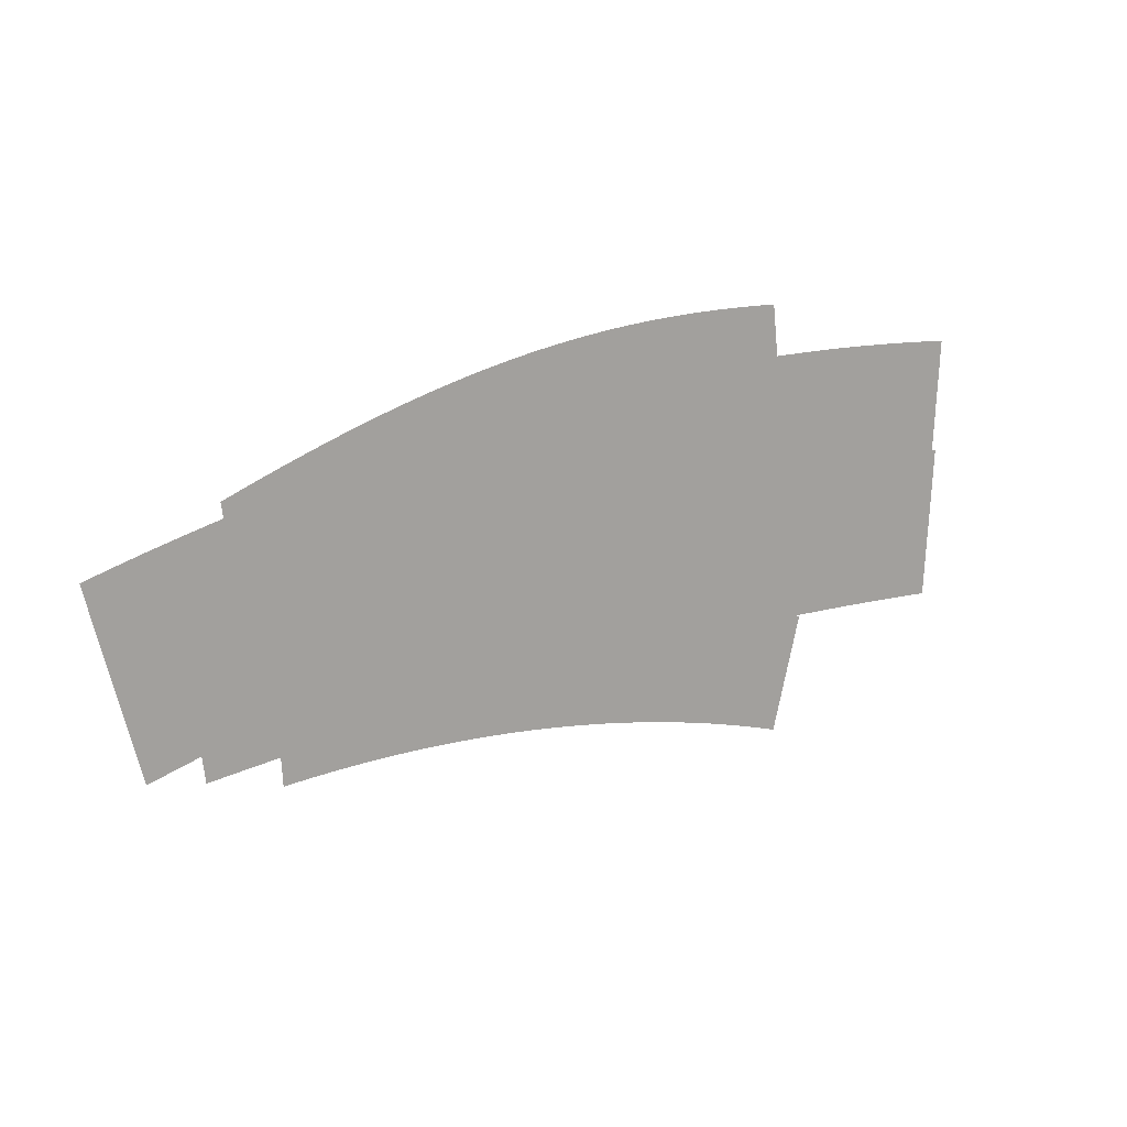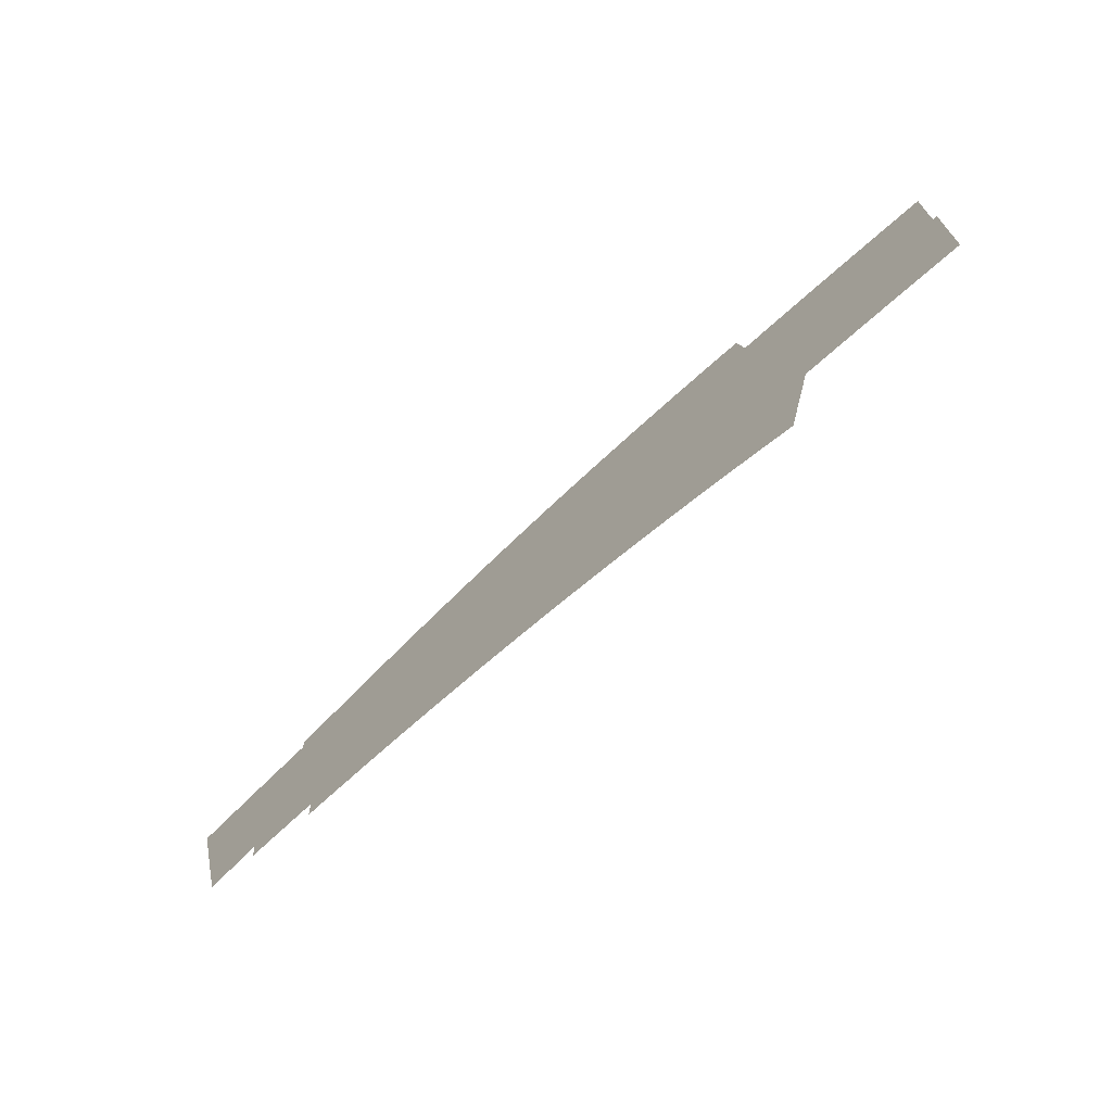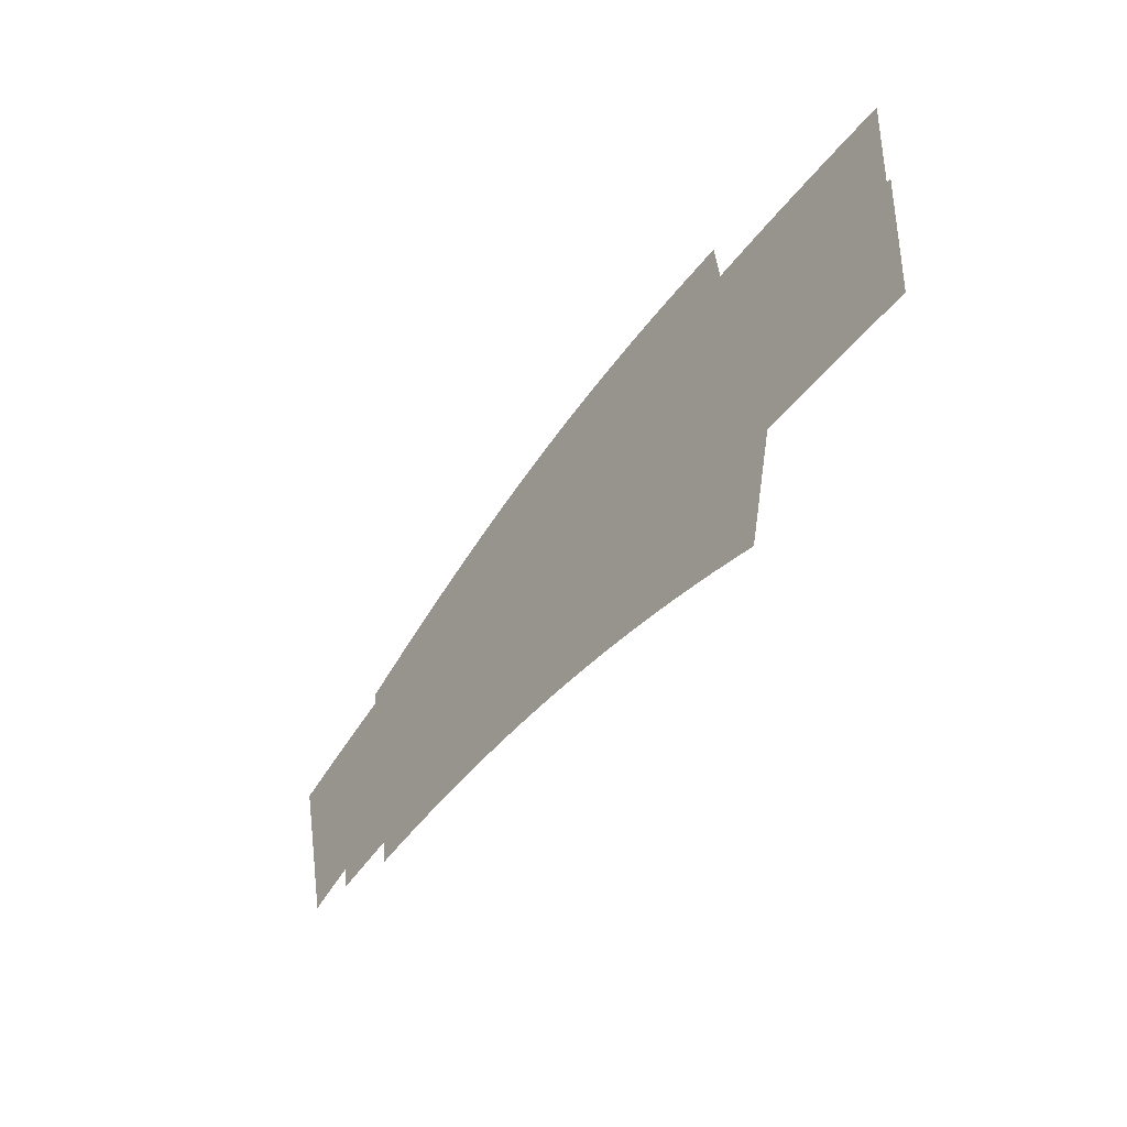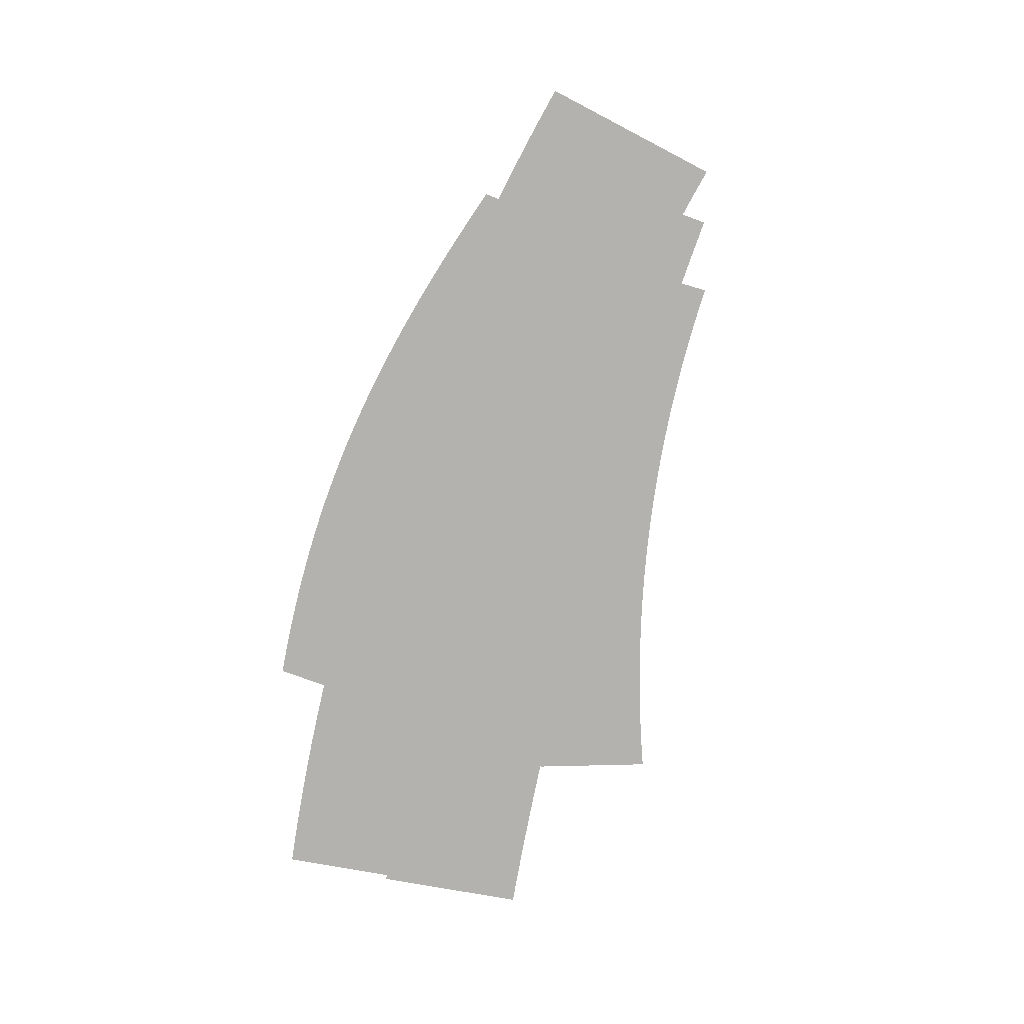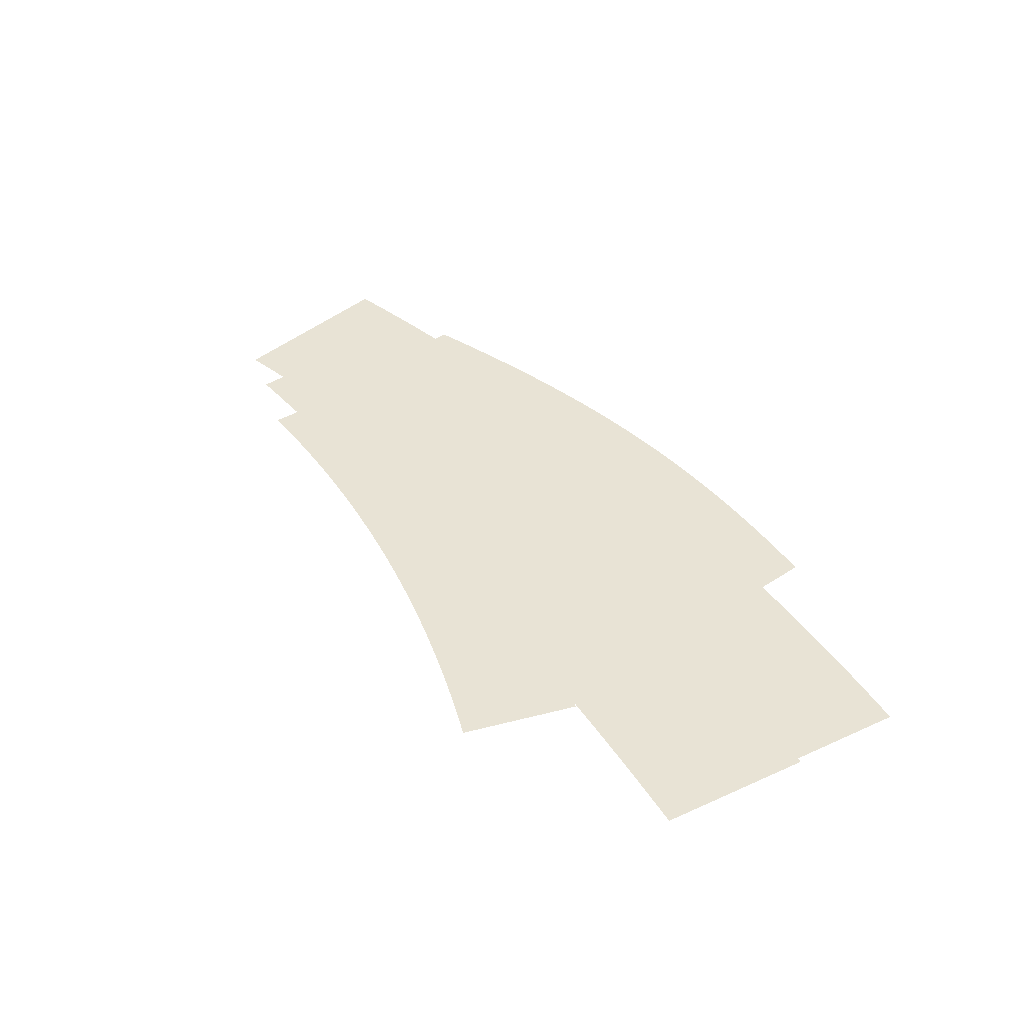
<metadata>
{"format":"obj","ext":"obj","renderer":"f3d","projection":"perspective","resolution":1024,"background":"white","views":[{"elev":16.3,"azim":-34.6,"up":"+Y"},{"elev":-74.2,"azim":41.7,"up":"+Y"},{"elev":-48.5,"azim":54.9,"up":"+Y"},{"elev":-79.7,"azim":-103.2,"up":"+Z"},{"elev":41.3,"azim":58.1,"up":"+Z"}]}
</metadata>
<code>
g fx_4claw_mesh_001
v -14.23 -2.232 -1.246e-06
v -13.14 -7.534 -1.218e-06
v -13.93 -7.59 -1.217e-06
v -13.4 -2.172 -1.246e-06
v -12.36 -7.487 -1.22e-06
v -12.57 -2.122 -1.245e-06
v -11.58 -7.45 -1.221e-06
v -11.73 -2.083 -1.244e-06
v -10.8 -7.422 -1.222e-06
v -10.9 -2.054 -1.244e-06
v -10.02 -7.405 -1.223e-06
v -10.06 -2.034 -1.243e-06
v -9.234 -7.396 -1.224e-06
v -9.23 -2.026 -1.242e-06
v -8.452 -7.398 -1.225e-06
v -8.396 -2.027 -1.242e-06
v -7.669 -7.409 -1.226e-06
v -7.561 -2.039 -1.241e-06
v -6.887 -7.429 -1.227e-06
v -6.727 -2.061 -1.24e-06
v -6.105 -7.46 -1.228e-06
v -5.893 -2.093 -1.239e-06
v -5.324 -7.499 -1.229e-06
v -5.06 -2.136 -1.238e-06
v -4.543 -7.549 -1.23e-06
v -4.227 -2.188 -1.238e-06
v -3.763 -7.608 -1.231e-06
v -3.395 -2.251 -1.237e-06
v -2.983 -7.676 -1.232e-06
v -2.563 -2.324 -1.236e-06
v -2.204 -7.755 -1.233e-06
v -1.732 -2.408 -1.235e-06
v -1.426 -7.842 -1.234e-06
v -0.9024 -2.501 -1.234e-06
v -0.6485 -7.94 -1.235e-06
v -0.07351 -2.605 -1.233e-06
v 0.1277 -8.046 -1.236e-06
v 0.7543 -2.719 -1.232e-06
v 0.9028 -8.163 -1.237e-06
v 1.581 -2.843 -1.231e-06
v 1.677 -8.289 -1.238e-06
v 2.406 -2.977 -1.23e-06
v 2.449 -8.424 -1.239e-06
v 3.23 -3.122 -1.229e-06
v 3.22 -8.569 -1.239e-06
v 4.053 -3.276 -1.229e-06
v 3.99 -8.723 -1.24e-06
v 4.873 -3.441 -1.228e-06
v 4.758 -8.887 -1.241e-06
v 5.693 -3.616 -1.227e-06
v 5.525 -9.061 -1.242e-06
v 6.51 -3.801 -1.226e-06
v 6.289 -9.243 -1.244e-06
v 7.325 -3.995 -1.225e-06
v 7.052 -9.435 -1.245e-06
v 8.139 -4.2 -1.225e-06
v 7.813 -9.637 -1.246e-06
v 8.95 -4.415 -1.224e-06
v 8.572 -9.847 -1.247e-06
v 9.76 -4.64 -1.223e-06
v 9.328 -10.07 -1.248e-06
v 10.57 -4.875 -1.223e-06
v 10.08 -10.3 -1.249e-06
v 11.37 -5.119 -1.222e-06
v 10.84 -10.54 -1.251e-06
v 12.17 -5.374 -1.222e-06
v -21.68 1.979 -1.254e-06
v -18.39 -5.889 -1.209e-06
v -19.59 -6.232 -1.207e-06
v -20.4 2.344 -1.253e-06
v -17.19 -5.559 -1.211e-06
v -19.12 2.695 -1.252e-06
v -15.98 -5.243 -1.213e-06
v -17.84 3.032 -1.251e-06
v -14.78 -4.94 -1.215e-06
v -16.55 3.354 -1.25e-06
v -13.57 -4.652 -1.217e-06
v -15.27 3.661 -1.249e-06
v -12.35 -4.377 -1.218e-06
v -13.97 3.954 -1.248e-06
v -11.14 -4.116 -1.22e-06
v -12.68 4.231 -1.247e-06
v -9.918 -3.869 -1.222e-06
v -11.38 4.495 -1.245e-06
v -8.697 -3.636 -1.223e-06
v -10.08 4.743 -1.244e-06
v -7.473 -3.416 -1.225e-06
v -8.779 4.977 -1.243e-06
v -6.248 -3.211 -1.226e-06
v -7.474 5.195 -1.241e-06
v -5.021 -3.019 -1.228e-06
v -6.167 5.399 -1.24e-06
v -3.791 -2.842 -1.229e-06
v -4.858 5.589 -1.238e-06
v -2.56 -2.678 -1.231e-06
v -3.547 5.763 -1.237e-06
v -1.327 -2.528 -1.232e-06
v -2.234 5.922 -1.235e-06
v -0.09321 -2.393 -1.234e-06
v -0.9203 6.067 -1.234e-06
v 1.142 -2.271 -1.235e-06
v 0.3954 6.196 -1.232e-06
v 2.379 -2.163 -1.237e-06
v 1.712 6.311 -1.231e-06
v 3.617 -2.07 -1.238e-06
v 3.031 6.41 -1.23e-06
v 4.856 -1.99 -1.24e-06
v 4.35 6.495 -1.228e-06
v 6.096 -1.925 -1.241e-06
v 5.67 6.565 -1.227e-06
v 7.336 -1.874 -1.243e-06
v 6.991 6.619 -1.225e-06
v 8.577 -1.836 -1.244e-06
v 8.312 6.659 -1.224e-06
v 9.819 -1.813 -1.246e-06
v 9.634 6.684 -1.223e-06
v 11.06 -1.804 -1.248e-06
v 10.96 6.693 -1.221e-06
v 12.3 -1.809 -1.249e-06
v 12.28 6.688 -1.22e-06
v 13.54 -1.828 -1.251e-06
v 13.6 6.668 -1.219e-06
v 14.79 -1.861 -1.253e-06
v 14.92 6.633 -1.218e-06
v 16.03 -1.908 -1.255e-06
v 16.25 6.582 -1.217e-06
v 17.27 -1.97 -1.257e-06
v 17.57 6.517 -1.216e-06
v 18.51 -2.045 -1.259e-06
v 18.89 6.437 -1.215e-06
v 19.75 -2.134 -1.261e-06
v 20.21 6.342 -1.214e-06
v -16.04 4.144 -1.258e-06
v -14.52 -0.5386 -1.169e-06
v -15.37 -0.8568 -1.16e-06
v -15.18 4.479 -1.261e-06
v -13.68 -0.2307 -1.177e-06
v -14.33 4.803 -1.263e-06
v -12.85 0.06688 -1.184e-06
v -13.48 5.116 -1.265e-06
v -12.02 0.3539 -1.19e-06
v -12.64 5.417 -1.266e-06
v -11.19 0.6303 -1.196e-06
v -11.81 5.708 -1.266e-06
v -10.37 0.8958 -1.202e-06
v -10.98 5.987 -1.265e-06
v -9.553 1.15 -1.207e-06
v -10.15 6.254 -1.264e-06
v -8.739 1.394 -1.211e-06
v -9.337 6.509 -1.262e-06
v -7.927 1.626 -1.215e-06
v -8.523 6.752 -1.26e-06
v -7.119 1.848 -1.218e-06
v -7.714 6.983 -1.257e-06
v -6.313 2.057 -1.222e-06
v -6.908 7.202 -1.254e-06
v -5.51 2.256 -1.225e-06
v -6.104 7.408 -1.251e-06
v -4.707 2.443 -1.227e-06
v -5.303 7.602 -1.247e-06
v -3.907 2.618 -1.23e-06
v -4.505 7.783 -1.243e-06
v -3.106 2.783 -1.232e-06
v -3.707 7.952 -1.239e-06
v -2.307 2.935 -1.234e-06
v -2.91 8.108 -1.234e-06
v -1.507 3.076 -1.236e-06
v -2.113 8.252 -1.23e-06
v -0.7066 3.206 -1.238e-06
v -1.316 8.383 -1.225e-06
v 0.0946 3.324 -1.24e-06
v -0.5179 8.501 -1.221e-06
v 0.8972 3.43 -1.242e-06
v 0.2817 8.607 -1.216e-06
v 1.701 3.526 -1.245e-06
v 1.083 8.701 -1.212e-06
v 2.508 3.61 -1.247e-06
v 1.888 8.783 -1.208e-06
v 3.317 3.683 -1.25e-06
v 2.695 8.852 -1.204e-06
v 4.129 3.744 -1.252e-06
v 3.507 8.91 -1.2e-06
v 4.945 3.795 -1.256e-06
v 4.322 8.955 -1.197e-06
v 5.765 3.835 -1.259e-06
v 5.143 8.989 -1.194e-06
v 6.588 3.865 -1.263e-06
v 5.969 9.012 -1.192e-06
v 7.417 3.884 -1.268e-06
v 6.8 9.024 -1.19e-06
v 8.25 3.892 -1.273e-06
v 7.638 9.024 -1.189e-06
v 9.088 3.89 -1.278e-06
v 8.482 9.014 -1.189e-06
v 9.933 3.879 -1.284e-06
v 9.334 8.993 -1.189e-06
v 10.78 3.857 -1.291e-06
v 10.19 8.962 -1.189e-06
v -17.97 0.09348 -1.246e-06
v -16.02 -6.586 -1.221e-06
v -17.17 -6.718 -1.22e-06
v -16.78 0.2297 -1.245e-06
v -14.87 -6.46 -1.222e-06
v -15.6 0.3595 -1.245e-06
v -13.72 -6.34 -1.223e-06
v -14.41 0.4828 -1.244e-06
v -12.57 -6.227 -1.224e-06
v -13.22 0.5996 -1.243e-06
v -11.42 -6.12 -1.225e-06
v -12.03 0.7099 -1.243e-06
v -10.27 -6.02 -1.225e-06
v -10.85 0.8138 -1.242e-06
v -9.116 -5.925 -1.226e-06
v -9.657 0.9112 -1.241e-06
v -7.963 -5.837 -1.227e-06
v -8.467 1.002 -1.24e-06
v -6.811 -5.756 -1.228e-06
v -7.277 1.086 -1.24e-06
v -5.657 -5.68 -1.229e-06
v -6.087 1.164 -1.239e-06
v -4.504 -5.611 -1.23e-06
v -4.896 1.236 -1.238e-06
v -3.35 -5.548 -1.231e-06
v -3.705 1.301 -1.237e-06
v -2.196 -5.492 -1.231e-06
v -2.513 1.359 -1.236e-06
v -1.041 -5.441 -1.232e-06
v -1.321 1.411 -1.236e-06
v 0.1136 -5.397 -1.233e-06
v -0.1288 1.457 -1.235e-06
v 1.269 -5.36 -1.234e-06
v 1.064 1.495 -1.234e-06
v 2.424 -5.328 -1.235e-06
v 2.256 1.528 -1.233e-06
v 3.579 -5.303 -1.236e-06
v 3.449 1.554 -1.232e-06
v 4.735 -5.284 -1.236e-06
v 4.642 1.573 -1.231e-06
v 5.89 -5.272 -1.237e-06
v 5.835 1.586 -1.231e-06
v 7.046 -5.266 -1.238e-06
v 7.028 1.592 -1.23e-06
v 8.202 -5.266 -1.239e-06
v 8.221 1.592 -1.229e-06
v 9.357 -5.272 -1.24e-06
v 9.414 1.586 -1.228e-06
v 10.51 -5.285 -1.241e-06
v 10.61 1.573 -1.228e-06
v 11.67 -5.304 -1.241e-06
v 11.8 1.553 -1.227e-06
v 12.82 -5.329 -1.242e-06
v 12.99 1.527 -1.226e-06
v 13.98 -5.361 -1.243e-06
v 14.19 1.494 -1.225e-06
v 15.13 -5.399 -1.244e-06
v 15.38 1.455 -1.225e-06
v 16.29 -5.443 -1.245e-06
v 16.57 1.409 -1.224e-06
v 17.44 -5.493 -1.246e-06
v 17.76 1.357 -1.223e-06
v 18.6 -5.55 -1.247e-06
v 18.95 1.299 -1.223e-06
v 19.75 -5.613 -1.248e-06
v 20.14 1.233 -1.222e-06
g fx_4claw_mesh_001_0
f 3 2 1
f 2 4 1
f 2 5 4
f 5 6 4
f 5 7 6
f 7 8 6
f 7 9 8
f 9 10 8
f 9 11 10
f 11 12 10
f 11 13 12
f 13 14 12
f 13 15 14
f 15 16 14
f 15 17 16
f 17 18 16
f 17 19 18
f 19 20 18
f 19 21 20
f 21 22 20
f 21 23 22
f 23 24 22
f 23 25 24
f 25 26 24
f 25 27 26
f 27 28 26
f 27 29 28
f 29 30 28
f 29 31 30
f 31 32 30
f 31 33 32
f 33 34 32
f 33 35 34
f 35 36 34
f 35 37 36
f 37 38 36
f 37 39 38
f 39 40 38
f 39 41 40
f 41 42 40
f 41 43 42
f 43 44 42
f 43 45 44
f 45 46 44
f 45 47 46
f 47 48 46
f 47 49 48
f 49 50 48
f 49 51 50
f 51 52 50
f 51 53 52
f 53 54 52
f 53 55 54
f 55 56 54
f 55 57 56
f 57 58 56
f 57 59 58
f 59 60 58
f 59 61 60
f 61 62 60
f 61 63 62
f 63 64 62
f 63 65 64
f 65 66 64
f 69 68 67
f 68 70 67
f 68 71 70
f 71 72 70
f 71 73 72
f 73 74 72
f 73 75 74
f 75 76 74
f 75 77 76
f 77 78 76
f 77 79 78
f 79 80 78
f 79 81 80
f 81 82 80
f 81 83 82
f 83 84 82
f 83 85 84
f 85 86 84
f 85 87 86
f 87 88 86
f 87 89 88
f 89 90 88
f 89 91 90
f 91 92 90
f 91 93 92
f 93 94 92
f 93 95 94
f 95 96 94
f 95 97 96
f 97 98 96
f 97 99 98
f 99 100 98
f 99 101 100
f 101 102 100
f 101 103 102
f 103 104 102
f 103 105 104
f 105 106 104
f 105 107 106
f 107 108 106
f 107 109 108
f 109 110 108
f 109 111 110
f 111 112 110
f 111 113 112
f 113 114 112
f 113 115 114
f 115 116 114
f 115 117 116
f 117 118 116
f 117 119 118
f 119 120 118
f 119 121 120
f 121 122 120
f 121 123 122
f 123 124 122
f 123 125 124
f 125 126 124
f 125 127 126
f 127 128 126
f 127 129 128
f 129 130 128
f 129 131 130
f 131 132 130
f 135 134 133
f 134 136 133
f 134 137 136
f 137 138 136
f 137 139 138
f 139 140 138
f 139 141 140
f 141 142 140
f 141 143 142
f 143 144 142
f 143 145 144
f 145 146 144
f 145 147 146
f 147 148 146
f 147 149 148
f 149 150 148
f 149 151 150
f 151 152 150
f 151 153 152
f 153 154 152
f 153 155 154
f 155 156 154
f 155 157 156
f 157 158 156
f 157 159 158
f 159 160 158
f 159 161 160
f 161 162 160
f 161 163 162
f 163 164 162
f 163 165 164
f 165 166 164
f 165 167 166
f 167 168 166
f 167 169 168
f 169 170 168
f 169 171 170
f 171 172 170
f 171 173 172
f 173 174 172
f 173 175 174
f 175 176 174
f 175 177 176
f 177 178 176
f 177 179 178
f 179 180 178
f 179 181 180
f 181 182 180
f 181 183 182
f 183 184 182
f 183 185 184
f 185 186 184
f 185 187 186
f 187 188 186
f 187 189 188
f 189 190 188
f 189 191 190
f 191 192 190
f 191 193 192
f 193 194 192
f 193 195 194
f 195 196 194
f 195 197 196
f 197 198 196
f 201 200 199
f 200 202 199
f 200 203 202
f 203 204 202
f 203 205 204
f 205 206 204
f 205 207 206
f 207 208 206
f 207 209 208
f 209 210 208
f 209 211 210
f 211 212 210
f 211 213 212
f 213 214 212
f 213 215 214
f 215 216 214
f 215 217 216
f 217 218 216
f 217 219 218
f 219 220 218
f 219 221 220
f 221 222 220
f 221 223 222
f 223 224 222
f 223 225 224
f 225 226 224
f 225 227 226
f 227 228 226
f 227 229 228
f 229 230 228
f 229 231 230
f 231 232 230
f 231 233 232
f 233 234 232
f 233 235 234
f 235 236 234
f 235 237 236
f 237 238 236
f 237 239 238
f 239 240 238
f 239 241 240
f 241 242 240
f 241 243 242
f 243 244 242
f 243 245 244
f 245 246 244
f 245 247 246
f 247 248 246
f 247 249 248
f 249 250 248
f 249 251 250
f 251 252 250
f 251 253 252
f 253 254 252
f 253 255 254
f 255 256 254
f 255 257 256
f 257 258 256
f 257 259 258
f 259 260 258
f 259 261 260
f 261 262 260
f 261 263 262
f 263 264 262

</code>
